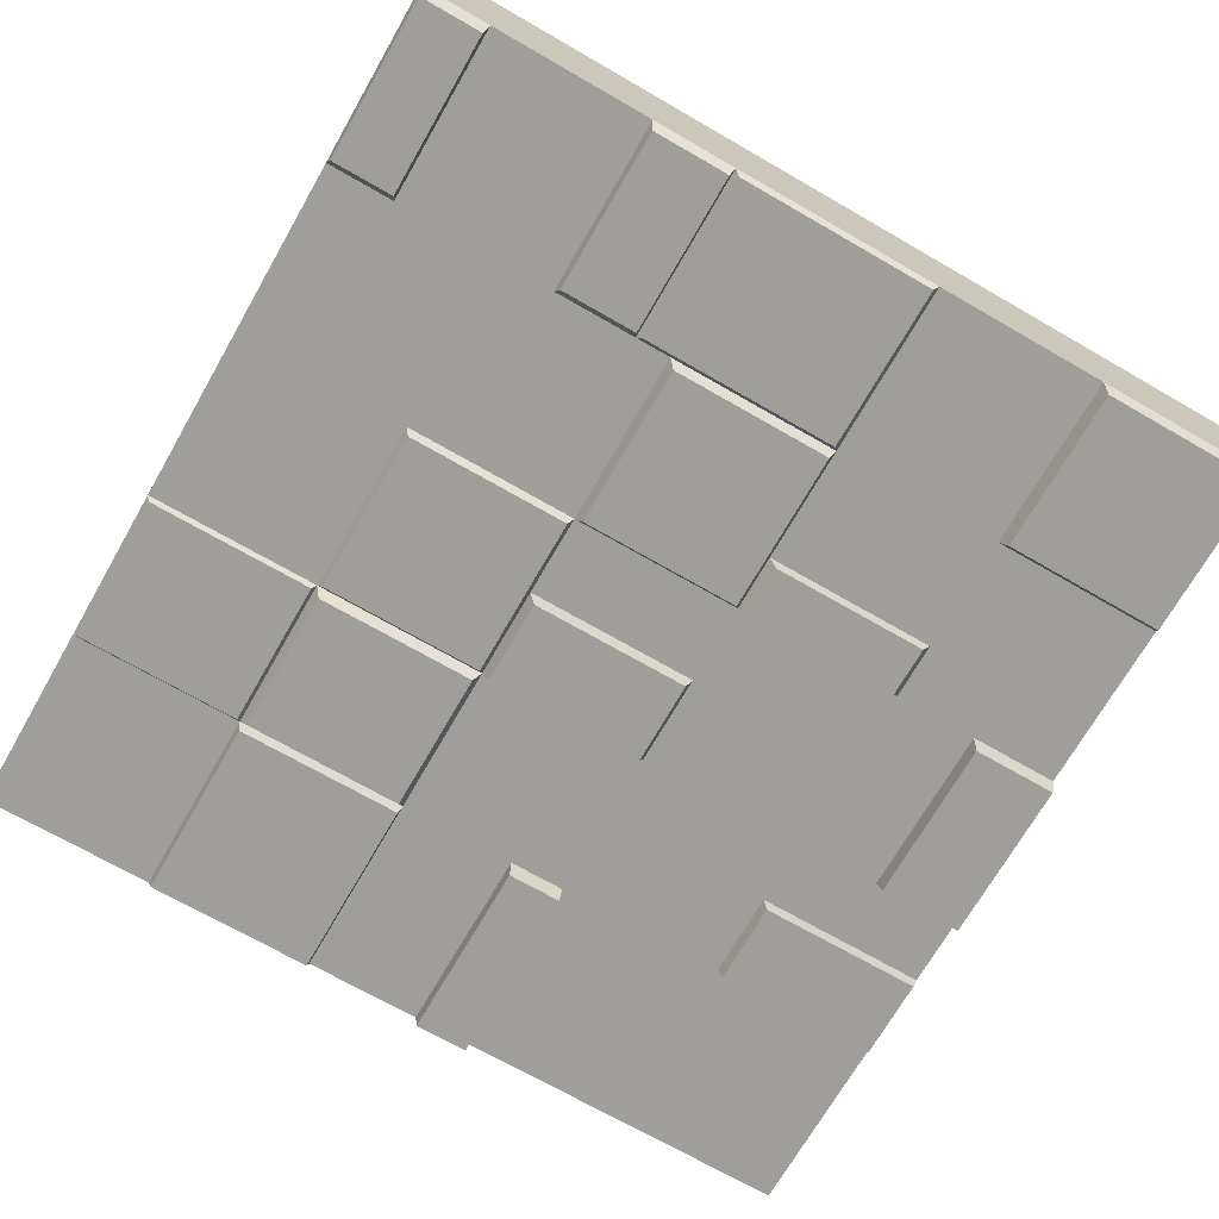
<metadata>
{"format":"obj","ext":"obj","renderer":"f3d","projection":"perspective","resolution":1024,"background":"white","views":[{"elev":-70.8,"azim":150.1,"up":"+Z"}]}
</metadata>
<code>
v -2.5 -2.5 0.5
v -1.5 -2.5 0.5
v -0.5 -2.5 0.5
v 0.5 -2.5 0.5
v 1.5 -2.5 0.5
v 2.5 -2.5 0.5
v -2.5 -1.5 0.5
v -1.5 -1.5 0.5
v -0.5 -1.5 0.5
v 0.5 -1.5 0.5
v 1.5 -1.5 0.5
v 2.5 -1.5 0.5
v -2.5 -0.5 0.5
v -1.5 -0.5 0.5009
v -0.5 -0.5 0.5
v 0.5 -0.5 0.5
v 1.5 -0.5 0.5
v 2.5 -0.5 0.5
v -2.5 0.5 0.5
v -1.5 0.5 0.5009
v -0.5 0.5 0.5
v 0.5 0.5 0.5
v 1.5 0.5 0.5
v 2.5 0.5 0.5
v -2.5 1.5 0.5
v -1.5 1.5 0.5
v -0.5 1.5 0.5
v 0.5 1.5 0.5
v 1.5 1.5 0.5
v 2.5 1.5 0.5
v -2.5 2.5 0.5
v -1.5 2.5 0.5
v -0.5 2.5 0.5
v 0.5 2.5 0.5
v 1.5 2.5 0.5
v 2.5 2.5 0.5
v -2.5 2.5 -0.5
v -1.5 2.5 -0.5
v -0.5 2.5 -0.5
v 0.5 2.5 -0.5
v 1.5 2.5 -0.5
v 2.5 2.5 -0.5
v -2.5 1.5 -0.5
v -1.5 1.5 -0.5
v -0.5 1.5 -0.5
v 0.5 1.5 -0.5
v 1.5 1.5 -0.5
v 2.5 1.5 -0.5
v -2.5 0.5 -0.5
v -1.5 0.5 -0.5
v -0.5 0.5 -0.5
v 0.5 0.5 -0.5
v 1.5 0.5 -0.5
v 2.5 0.5 -0.5
v -2.5 -0.5 -0.5
v -1.5 -0.5 -0.5
v -0.5 -0.5 -0.5
v 0.5 -0.5 -0.5
v 1.5 -0.5 -0.5
v 2.5 -0.5 -0.5
v -2.5 -1.5 -0.5
v -1.5 -1.5 -0.5
v -0.5 -1.5 -0.5
v 0.5 -1.5 -0.5
v 1.5 -1.5 -0.5
v 2.5 -1.5 -0.5
v -2.5 -2.5 -0.5
v -1.5 -2.5 -0.5
v -0.5 -2.5 -0.5
v 0.5 -2.5 -0.5
v 1.5 -2.5 -0.5
v 2.5 -2.5 -0.5
v 2.113 -2.5 0.5
v 2.113 -2.5 -0.5
v 2.113 -1.5 -0.5
v 2.113 -0.5 -0.5
v 2.113 0.5 -0.5
v 2.113 1.5 -0.5
v 2.113 2.5 -0.5
v 2.113 2.5 0.5
v 2.113 1.5 0.5
v 2.113 0.5 0.5
v 2.113 -0.5 0.5
v 1.189 -2.5 0.5
v 1.189 -2.5 -0.5
v 1.189 -0.5 -0.5
v 1.189 0.5 -0.5
v 1.189 1.5 -0.5
v 1.189 2.5 -0.5
v 1.189 2.5 0.5
v 1.189 1.5 0.5
v 1.189 0.5 0.5
v 1.189 -0.5 0.5
v 1.189 -1.5 0.5
v 0.7076 -2.5 0.5
v 0.7076 -2.5 -0.5
v 0.7076 -0.5 -0.5
v 0.7076 0.5 -0.5
v 0.7076 1.5 -0.5
v 0.7076 2.5 -0.5
v 0.7076 2.5 0.5
v 0.7076 1.5 0.5
v 0.7076 0.5 0.5
v 0.7076 -0.5 0.5
v 0.7076 -1.5 0.5
v -2.5 1.993 0.5
v -1.5 1.993 0.5
v -0.5 1.993 0.5
v 0.7076 1.993 0.5
v 1.189 1.993 0.5
v 1.5 1.993 0.5
v 2.113 1.993 0.5
v 2.5 1.993 0.5
v 2.5 1.993 -0.5
v 2.113 1.993 -0.5
v 1.5 1.993 -0.5
v 1.189 1.993 -0.5
v 0.7076 1.993 -0.5
v -0.5 1.993 -0.5
v -1.5 1.993 -0.5
v -2.5 1.993 -0.5
v -0.9868 -2.5 0.5
v -0.9868 -2.5 -0.5
v -0.9868 -1.5 -0.5
v -0.9868 -0.5 -0.5
v -0.9868 0.5 -0.5
v -0.9868 1.5 -0.5
v -0.9868 1.993 -0.5
v -0.9868 2.5 -0.5
v -0.9868 2.5 0.5
v -0.9868 1.993 0.5
v -0.9868 0.5 0.5009
v -0.9868 -0.5 0.5009
v -2.5 0.8279 0.5
v -1.5 0.8279 0.5
v -0.9868 0.8279 0.5
v -0.5 0.8279 0.5
v 0.5 0.8279 0.5
v 0.7076 0.8279 0.5
v 1.189 0.8279 0.5
v 1.5 0.8279 0.5
v 2.5 0.8279 0.5
v 2.5 0.8279 -0.5
v 2.113 0.8279 -0.5
v 1.5 0.8279 -0.5
v 1.189 0.8279 -0.5
v 0.7076 0.8279 -0.5
v 0.5 0.8279 -0.5
v -0.5 0.8279 -0.5
v -0.9868 0.8279 -0.5
v -1.5 0.8279 -0.5
v -2.5 0.8279 -0.5
v -2.5 0.02888 0.5
v -1.5 0.02888 0.5009
v -0.9868 0.02888 0.5009
v -0.5 0.02888 0.5
v 0.5 0.02888 0.5
v 1.5 0.02888 0.5
v 2.113 0.02888 0.5
v 2.5 0.02888 0.5
v 2.5 0.02888 -0.5
v 2.113 0.02888 -0.5
v 1.5 0.02888 -0.5
v 0.5 0.02888 -0.5
v -0.5 0.02888 -0.5
v -0.9868 0.02888 -0.5
v -1.5 0.02888 -0.5
v -2.5 0.02888 -0.5
v -1.988 -2.5 0.5
v -1.988 -2.5 -0.5
v -1.988 -1.5 -0.5
v -1.988 -0.5 -0.5
v -1.988 0.02888 -0.5
v -1.988 0.5 -0.5
v -1.988 0.8279 -0.5
v -1.988 1.5 -0.5
v -1.988 2.5 -0.5
v -1.988 2.5 0.5
v -1.988 1.5 0.5
v -1.988 0.8279 0.5
v -1.988 0.5 0.5009
v -1.988 0.02888 0.5009
v -1.988 -0.5 0.5009
v -1.988 -1.5 0.5
v -2.5 -0.8953 0.5
v -1.5 -0.8953 0.5
v -0.9868 -0.8953 0.5
v -0.5 -0.8953 0.5
v 1.5 -0.8953 0.5
v 2.113 -0.8953 0.5
v 2.5 -0.8953 0.5
v 2.5 -0.8953 -0.5
v 1.5 -0.8953 -0.5
v 0.5 -0.8953 -0.5
v -0.5 -0.8953 -0.5
v -0.9868 -0.8953 -0.5
v -1.5 -0.8953 -0.5
v -1.988 -0.8953 -0.5
v -2.5 -0.8953 -0.5
v -0.1781 -2.5 0.5
v -0.1781 -2.5 -0.5
v -0.1781 -1.5 -0.5
v -0.1781 -0.8953 -0.5
v -0.1781 -0.5 -0.5
v -0.1781 0.02888 -0.5
v -0.1781 0.5 -0.5
v -0.1781 1.5 -0.5
v -0.1781 2.5 -0.5
v -0.1781 2.5 0.5
v -0.1781 1.5 0.5
v -0.1781 0.5 0.5
v -0.1781 0.02888 0.5
v -0.1781 -0.5 0.5
v -0.1781 -1.5 0.5
v -2.5 -1.396 0.5
v -1.988 -1.396 0.5
v -1.5 -1.396 0.5
v -0.9868 -1.396 0.5
v -0.5 -1.396 0.5
v -0.1781 -1.396 0.5
v 0.5 -1.396 0.5
v 0.7076 -1.396 0.5
v 1.189 -1.396 0.5
v 1.5 -1.396 0.5
v 2.113 -1.396 0.5
v 2.5 -1.396 0.5
v 2.5 -1.396 -0.5
v 2.113 -1.396 -0.5
v 1.5 -1.396 -0.5
v 1.189 -1.396 -0.5
v 0.7076 -1.396 -0.5
v 0.5 -1.396 -0.5
v -0.1781 -1.396 -0.5
v -0.5 -1.396 -0.5
v -0.9868 -1.396 -0.5
v -1.5 -1.396 -0.5
v -1.988 -1.396 -0.5
v -2.5 -1.396 -0.5
v -0.9871 -1.511 0.563
v -0.9871 -2.486 0.563
v -0.5127 -2.486 0.563
v -0.5127 -1.511 0.563
v -1.487 -2.486 0.563
v -1.487 -1.511 0.563
v -0.9871 -1.41 0.563
v -1.487 -1.41 0.563
v -0.5127 -1.41 0.563
v 2.11 -1.512 0.563
v 2.11 -2.485 0.563
v 2.486 -2.485 0.563
v 2.486 -1.512 0.563
v 1.514 -2.485 0.563
v 1.514 -1.512 0.563
v 2.11 -1.411 0.563
v 1.514 -1.411 0.563
v 2.486 -1.411 0.563
v -1.988 -0.5173 0.516
v -1.988 -0.8973 0.516
v -1.519 -0.8973 0.516
v -1.519 -0.5173 0.516
v -2.481 -0.8973 0.516
v -2.481 -0.5173 0.516
v -2.481 -1.379 0.516
v -1.988 -1.379 0.516
v -1.519 -1.379 0.516
v -0.1668 -0.5075 0.563
v -0.1668 -0.8962 0.563
v 0.5 -0.8962 0.563
v 0.5 -0.5075 0.563
v 1.177 -0.5075 0.563
v 1.177 -0.8962 0.563
v 1.483 -0.8962 0.563
v 1.483 -0.5075 0.563
v 0.7041 -0.5075 0.563
v 0.7041 -0.8962 0.563
v -0.1668 -1.388 0.563
v 0.5 -1.388 0.563
v 0.7041 -1.388 0.563
v 1.177 -1.388 0.563
v 1.483 -1.388 0.563
v -0.4833 -0.8962 0.563
v -0.4833 -0.5075 0.563
v -0.4833 -1.388 0.563
v -0.9811 0.4883 0.563
v -0.9811 0.02821 0.563
v -0.5057 0.02821 0.563
v -0.5057 0.4883 0.563
v -0.9811 -0.4883 0.563
v -0.5057 -0.4883 0.563
v -0.1734 1.487 0.5978
v -0.1734 0.8325 0.5978
v 0.4868 0.8325 0.5978
v 0.4868 1.487 0.5978
v -0.1734 0.5132 0.5978
v 0.4868 0.5132 0.5978
v -0.4868 0.8325 0.5978
v -0.4868 1.487 0.5978
v -0.4868 0.5132 0.5978
v 2.107 1.474 0.5341
v 2.107 0.8369 0.5341
v 2.474 0.8369 0.5341
v 2.474 1.474 0.5341
v 1.526 0.8369 0.5341
v 1.526 1.474 0.5341
v 1.526 0.5261 0.5341
v 2.107 0.5261 0.5341
v 2.474 0.5261 0.5341
v 0.7182 2.478 0.5773
v 0.7182 1.993 0.5773
v 1.178 1.993 0.5773
v 1.178 2.478 0.5773
v 0.7182 1.522 0.5773
v 1.178 1.522 0.5773
v -1.989 2.475 0.595
v -1.989 1.993 0.595
v -1.525 1.993 0.595
v -1.525 2.475 0.595
v -1.989 1.525 0.595
v -1.525 1.525 0.595
v -2.475 1.993 0.595
v -2.475 2.475 0.595
v -2.475 1.525 0.595
v -0.1686 2.483 0.5638
v -0.1686 1.993 0.5638
v 0.4867 1.993 0.5638
v 0.4867 2.483 0.5638
v 0.6873 1.993 0.5638
v 0.6873 2.483 0.5638
v -0.1686 1.517 0.5638
v 0.4867 1.517 0.5638
v 0.6873 1.517 0.5638
v -0.4797 1.993 0.5638
v -0.4797 2.483 0.5638
v -0.4797 1.517 0.5638
v -2.481 0.02672 0.6487
v -2.007 0.02672 0.6487
v -2.007 0.4626 0.6185
v -2.481 0.4626 0.6185
v -2.481 -0.4626 0.6487
v -2.007 -0.4626 0.6487
v -0.1612 -1.522 0.5575
v -0.1612 -2.473 0.5575
v 0.4831 -2.473 0.5575
v 0.4831 -1.522 0.5575
v -0.1612 -1.423 0.5575
v 0.4831 -1.423 0.5575
v -0.9875 1.495 0.5533
v -0.9875 0.8599 0.5533
v -0.5275 0.8599 0.5533
v -0.5275 1.495 0.5533
v -0.9875 1.961 0.5533
v -0.5275 1.961 0.5533
v -1.473 1.495 0.5533
v -1.473 1.961 0.5533
v -1.473 0.8599 0.5533
v 1.182 0.4819 0.5456
v 1.182 0.02784 0.5456
v 1.482 0.02784 0.5456
v 1.482 0.4819 0.5456
v 0.7182 0.4819 0.5456
v 0.7182 0.02784 0.5456
v 0.5181 0.02784 0.5456
v 0.5181 0.4819 0.5456
v 0.5181 -0.4819 0.5456
v 0.7182 -0.4819 0.5456
v 1.182 -0.4819 0.5456
v 1.482 -0.4819 0.5456
v 1.463 -0.8992 -0.578
v 1.175 -0.8992 -0.578
v 1.175 -0.5331 -0.578
v 1.463 -0.5331 -0.578
v 0.7292 -0.8992 -0.578
v 0.7292 -0.5331 -0.578
v 0.5369 -0.5331 -0.578
v 0.5369 -0.8992 -0.578
v 1.463 -1.363 -0.578
v 1.175 -1.363 -0.578
v 0.7292 -1.363 -0.578
v 0.5369 -1.363 -0.578
v 1.474 0.02736 -0.5565
v 1.179 0.02736 -0.5565
v 1.179 0.4736 -0.5565
v 1.474 0.4736 -0.5565
v 0.723 0.02736 -0.5565
v 0.723 0.4736 -0.5565
v 0.5264 0.4736 -0.5565
v 0.5264 0.02736 -0.5565
v 1.179 -0.4736 -0.5565
v 1.474 -0.4736 -0.5565
v 0.723 -0.4736 -0.5565
v 0.5264 -0.4736 -0.5565
v -0.1666 0.8391 -0.5926
v -0.1666 1.468 -0.5926
v 0.4676 1.468 -0.5926
v 0.4676 0.8391 -0.5926
v -0.1666 0.5324 -0.5926
v 0.4676 0.5324 -0.5926
v -0.4676 0.8391 -0.5926
v -0.4676 0.5324 -0.5926
v -0.4676 1.468 -0.5926
v -0.1652 -0.4809 -0.5963
v -0.1652 0.009775 -0.5963
v 0.4639 0.009775 -0.5963
v 0.4639 -0.4809 -0.5963
v -0.4639 0.009775 -0.5963
v -0.4639 -0.4809 -0.5963
v -0.988 0.5147 -0.5791
v -0.988 0.8133 -0.5791
v -0.5447 0.8133 -0.5791
v -0.5447 0.5147 -0.5791
v -1.455 0.8133 -0.5791
v -1.455 0.5147 -0.5791
v 2.485 1.993 -0.599
v 2.129 1.993 -0.599
v 2.129 2.46 -0.599
v 2.485 2.46 -0.599
v 2.129 1.54 -0.599
v 2.485 1.54 -0.599
v 1.171 1.993 -0.5773
v 0.7258 1.993 -0.5773
v 0.7258 2.462 -0.5773
v 1.171 2.462 -0.5773
v 0.7258 1.538 -0.5773
v 1.171 1.538 -0.5773
v -0.1646 1.993 -0.5498
v -0.1646 2.476 -0.5498
v 0.481 2.476 -0.5498
v 0.481 1.993 -0.5498
v 0.6786 2.476 -0.5498
v 0.6786 1.993 -0.5498
v 0.6786 1.524 -0.5498
v 0.481 1.524 -0.5498
v -0.1646 1.524 -0.5498
v -0.4711 1.993 -0.5498
v -0.4711 1.524 -0.5498
v -0.4711 2.476 -0.5498
v 2.479 -0.8975 -0.5342
v 2.108 -0.8975 -0.5342
v 2.108 -0.5184 -0.5342
v 2.479 -0.5184 -0.5342
v 1.521 -0.5184 -0.5342
v 1.521 -0.8975 -0.5342
v 2.479 -1.378 -0.5342
v 2.108 -1.378 -0.5342
v 1.521 -1.378 -0.5342
v 1.183 -2.481 -0.5709
v 1.183 -1.515 -0.5709
v 1.483 -1.515 -0.5709
v 1.483 -2.481 -0.5709
v 0.7174 -2.481 -0.5709
v 0.7174 -1.515 -0.5709
v 0.5168 -1.515 -0.5709
v 0.5168 -2.481 -0.5709
v 1.183 -1.414 -0.5709
v 1.483 -1.414 -0.5709
v 0.7174 -1.414 -0.5709
v 0.5168 -1.414 -0.5709
v -0.4946 -1.515 -0.6215
v -0.1835 -1.515 -0.6215
v -0.1835 -2.482 -0.6215
v -0.4946 -2.482 -0.6215
v -0.1835 -1.414 -0.6215
v -0.4946 -1.414 -0.6215
v -1.523 -1.384 -0.5795
v -1.989 -1.384 -0.5795
v -1.989 -0.907 -0.5795
v -1.523 -0.907 -0.5795
v -2.477 -0.907 -0.5795
v -2.477 -1.384 -0.5795
v -2 0.02757 -0.6237
v -2.488 0.02757 -0.6237
v -2 -0.4773 -0.6237
v -2.488 -0.4773 -0.6237
v -2.488 0.4773 -0.6237
v -2 0.4773 -0.6237
v -1.989 1.993 -0.5985
v -1.989 2.47 -0.5985
v -1.53 2.47 -0.5985
v -1.53 1.993 -0.5985
v -1.989 1.53 -0.5985
v -1.53 1.53 -0.5985
v -2.47 1.993 -0.5985
v -2.47 1.53 -0.5985
v -2.47 2.47 -0.5985
f 184 169 2 8
f 239 240 241 242
f 341 342 343 344
f 94 84 5 11
f 248 249 250 251
f 257 258 259 260
f 133 187 188 15
f 266 267 268 269
f 270 271 272 273
f 83 190 191 18
f 181 182 154 20
f 284 285 286 287
f 211 212 157 22
f 356 357 358 359
f 82 159 160 24
f 179 180 135 26
f 347 348 349 350
f 290 291 292 293
f 91 140 141 29
f 299 300 301 302
f 314 315 316 317
f 130 131 108 33
f 323 324 325 326
f 90 110 111 35
f 80 112 113 36
f 177 178 32 38
f 129 130 33 39
f 208 209 34 40
f 89 90 35 41
f 79 80 36 42
f 476 477 478 479
f 128 129 39 119
f 425 426 427 428
f 116 117 89 41
f 413 414 415 416
f 175 176 44 151
f 149 150 127 45
f 392 393 394 395
f 145 146 88 47
f 143 144 78 48
f 173 174 50 167
f 165 166 126 51
f 205 206 52 164
f 380 381 382 383
f 161 162 77 54
f 197 198 172 56
f 195 196 125 57
f 203 204 58 194
f 368 369 370 371
f 437 438 439 440
f 170 171 62 68
f 123 124 63 69
f 201 202 64 70
f 446 447 448 449
f 74 75 66 72
f 169 170 68 2
f 122 123 69 3
f 200 201 70 4
f 84 85 71 5
f 73 74 72 6
f 6 72 66 12
f 191 192 60 18
f 160 161 54 24
f 142 143 48 30
f 113 114 42 36
f 67 1 7 61
f 199 185 13 55
f 168 153 19 49
f 152 134 25 43
f 121 106 31 37
f 71 74 73 5
f 65 75 74 71
f 441 439 438 442
f 53 77 162 163
f 47 78 144 145
f 41 79 115 116
f 35 80 79 41
f 111 112 80 35
f 303 300 299 304
f 158 159 82 23
f 189 190 83 17
f 252 249 248 253
f 95 96 85 84
f 450 451 447 446
f 369 372 373 370
f 381 384 385 382
f 146 147 99 88
f 419 420 421 422
f 100 101 90 89
f 308 309 310 311
f 102 139 140 91
f 360 361 357 356
f 274 275 271 270
f 105 95 84 94
f 70 96 95 4
f 452 451 450 453
f 374 373 372 375
f 386 385 384 387
f 46 99 147 148
f 427 429 430 428
f 34 101 100 40
f 325 327 328 326
f 138 139 102 28
f 362 361 360 363
f 268 275 274 269
f 4 95 105 10
f 315 318 319 316
f 351 347 350 352
f 324 329 330 325
f 330 331 327 325
f 310 309 312 313
f 111 110 91 29
f 29 81 112 111
f 113 112 81 30
f 30 48 114 113
f 417 414 413 418
f 116 115 78 47
f 88 117 116 47
f 423 420 419 424
f 428 430 431 432
f 433 425 428 432
f 127 128 119 45
f 480 476 479 481
f 43 25 106 121
f 68 123 122 2
f 62 124 123 68
f 56 125 196 197
f 50 126 166 167
f 44 127 150 151
f 120 128 127 44
f 38 129 128 120
f 32 130 129 38
f 107 131 130 32
f 353 347 351 354
f 355 348 347 353
f 154 155 132 20
f 186 187 133 14
f 243 240 239 244
f 180 181 20 135
f 20 132 136 135
f 137 136 132 21
f 291 294 295 292
f 22 103 139 138
f 140 139 103 92
f 141 140 92 23
f 305 306 300 303
f 301 300 306 307
f 24 54 143 142
f 77 144 143 54
f 145 144 77 53
f 87 146 145 53
f 98 147 146 87
f 148 147 98 52
f 396 392 395 397
f 407 408 409 410
f 411 408 407 412
f 174 175 151 50
f 49 19 134 152
f 182 183 14 154
f 14 133 155 154
f 286 285 288 289
f 212 213 16 157
f 364 365 361 362
f 357 361 365 366
f 358 357 366 367
f 17 83 159 158
f 160 159 83 18
f 18 60 161 160
f 76 162 161 60
f 163 162 76 59
f 388 381 380 389
f 390 384 381 388
f 387 384 390 391
f 401 402 403 404
f 125 166 165 57
f 167 166 125 56
f 172 173 167 56
f 55 13 153 168
f 67 170 169 1
f 61 171 170 67
f 55 172 198 199
f 471 470 472 473
f 474 475 470 471
f 152 175 174 49
f 43 176 175 152
f 482 476 480 483
f 484 477 476 482
f 31 178 177 37
f 320 315 314 321
f 322 318 315 320
f 134 180 179 25
f 19 181 180 134
f 335 336 337 338
f 339 340 336 335
f 261 258 257 262
f 1 169 184 7
f 263 264 258 261
f 259 258 264 265
f 217 218 187 186
f 188 187 218 219
f 267 276 277 268
f 277 278 275 268
f 271 275 278 279
f 272 271 279 280
f 224 225 190 189
f 191 190 225 226
f 226 227 192 191
f 443 444 438 437
f 442 438 444 445
f 376 377 369 368
f 377 378 372 369
f 375 372 378 379
f 232 233 203 194
f 234 235 196 195
f 197 196 235 236
f 464 465 466 467
f 468 466 465 469
f 238 215 185 199
f 69 201 200 3
f 458 459 460 461
f 195 203 233 234
f 57 204 203 195
f 405 402 401 406
f 51 206 205 165
f 398 392 396 399
f 400 393 392 398
f 434 425 433 435
f 436 426 425 434
f 33 209 208 39
f 332 324 323 333
f 334 329 324 332
f 296 291 290 297
f 298 294 291 296
f 156 212 211 21
f 15 213 212 156
f 281 267 266 282
f 283 276 267 281
f 3 200 214 9
f 7 184 216 215
f 217 216 184 8
f 244 239 245 246
f 247 245 239 242
f 9 214 220 219
f 346 345 341 344
f 10 105 222 221
f 223 222 105 94
f 224 223 94 11
f 253 248 254 255
f 256 254 248 251
f 12 66 227 226
f 75 228 227 66
f 229 228 75 65
f 447 454 455 448
f 451 456 454 447
f 457 456 451 452
f 202 233 232 64
f 463 462 459 458
f 124 235 234 63
f 236 235 124 62
f 171 237 236 62
f 238 237 171 61
f 61 7 215 238
f 122 3 241 240
f 3 9 242 241
f 2 122 240 243
f 8 2 243 244
f 218 217 246 245
f 217 8 244 246
f 219 218 245 247
f 9 219 247 242
f 73 6 250 249
f 6 12 251 250
f 5 73 249 252
f 11 5 252 253
f 225 224 255 254
f 224 11 253 255
f 226 225 254 256
f 12 226 256 251
f 186 14 260 259
f 14 183 257 260
f 183 13 262 257
f 13 185 261 262
f 215 216 264 263
f 185 215 263 261
f 216 217 265 264
f 217 186 259 265
f 16 213 266 269
f 189 17 273 272
f 17 93 270 273
f 93 104 274 270
f 104 16 269 274
f 220 221 277 276
f 221 222 278 277
f 222 223 279 278
f 223 224 280 279
f 224 189 272 280
f 213 15 282 266
f 15 188 281 282
f 219 220 276 283
f 188 219 283 281
f 132 155 285 284
f 156 21 287 286
f 21 132 284 287
f 155 133 288 285
f 133 15 289 288
f 15 156 286 289
f 138 28 293 292
f 28 210 290 293
f 211 22 295 294
f 22 138 292 295
f 210 27 297 290
f 27 137 296 297
f 21 211 294 298
f 137 21 298 296
f 142 30 302 301
f 30 81 299 302
f 81 29 304 299
f 29 141 303 304
f 23 82 306 305
f 141 23 305 303
f 82 24 307 306
f 24 142 301 307
f 101 109 309 308
f 110 90 311 310
f 90 101 308 311
f 109 102 312 309
f 102 91 313 312
f 91 110 310 313
f 107 32 317 316
f 32 178 314 317
f 179 26 319 318
f 26 107 316 319
f 178 31 321 314
f 31 106 320 321
f 25 179 318 322
f 106 25 322 320
f 34 209 323 326
f 109 101 328 327
f 101 34 326 328
f 210 28 330 329
f 28 102 331 330
f 102 109 327 331
f 209 33 333 323
f 33 108 332 333
f 27 210 329 334
f 108 27 334 332
f 182 181 337 336
f 181 19 338 337
f 19 153 335 338
f 13 183 340 339
f 183 182 336 340
f 153 13 339 335
f 214 200 342 341
f 200 4 343 342
f 4 10 344 343
f 221 220 345 346
f 220 214 341 345
f 10 221 346 344
f 136 137 349 348
f 137 27 350 349
f 27 108 352 350
f 108 131 351 352
f 131 107 354 351
f 107 26 353 354
f 135 136 348 355
f 26 135 355 353
f 158 23 359 358
f 23 92 356 359
f 92 103 360 356
f 103 22 363 360
f 22 157 362 363
f 16 104 365 364
f 157 16 364 362
f 104 93 366 365
f 93 17 367 366
f 17 158 358 367
f 86 59 371 370
f 59 193 368 371
f 97 86 370 373
f 58 97 373 374
f 194 58 374 375
f 229 230 377 376
f 193 229 376 368
f 230 231 378 377
f 231 232 379 378
f 232 194 375 379
f 87 53 383 382
f 53 163 380 383
f 98 87 382 385
f 52 98 385 386
f 164 52 386 387
f 163 59 389 380
f 59 86 388 389
f 86 97 390 388
f 97 58 391 390
f 58 164 387 391
f 207 46 394 393
f 46 148 395 394
f 148 52 397 395
f 52 206 396 397
f 206 51 399 396
f 51 149 398 399
f 45 207 393 400
f 149 45 400 398
f 205 164 403 402
f 164 58 404 403
f 58 204 401 404
f 165 205 402 405
f 204 57 406 401
f 57 165 405 406
f 150 149 409 408
f 149 51 410 409
f 51 126 407 410
f 151 150 408 411
f 126 50 412 407
f 50 151 411 412
f 115 79 415 414
f 79 42 416 415
f 42 114 413 416
f 78 115 414 417
f 114 48 418 413
f 48 78 417 418
f 118 100 421 420
f 100 89 422 421
f 89 117 419 422
f 99 118 420 423
f 117 88 424 419
f 88 99 423 424
f 208 40 427 426
f 40 100 429 427
f 100 118 430 429
f 118 99 431 430
f 99 46 432 431
f 46 207 433 432
f 207 45 435 433
f 45 119 434 435
f 39 208 426 436
f 119 39 436 434
f 76 60 440 439
f 60 192 437 440
f 59 76 439 441
f 193 59 441 442
f 227 228 444 443
f 192 227 443 437
f 228 229 445 444
f 229 193 442 445
f 65 71 449 448
f 71 85 446 449
f 85 96 450 446
f 96 70 453 450
f 70 64 452 453
f 230 229 455 454
f 229 65 448 455
f 231 230 454 456
f 232 231 456 457
f 64 232 457 452
f 202 201 460 459
f 201 69 461 460
f 69 63 458 461
f 234 233 462 463
f 233 202 459 462
f 63 234 463 458
f 236 237 465 464
f 198 197 467 466
f 197 236 464 467
f 199 198 466 468
f 237 238 469 465
f 238 199 468 469
f 173 172 472 470
f 172 55 473 472
f 55 168 471 473
f 49 174 475 474
f 174 173 470 475
f 168 49 474 471
f 177 38 478 477
f 38 120 479 478
f 120 44 481 479
f 44 176 480 481
f 176 43 483 480
f 43 121 482 483
f 37 177 477 484
f 121 37 484 482

</code>
